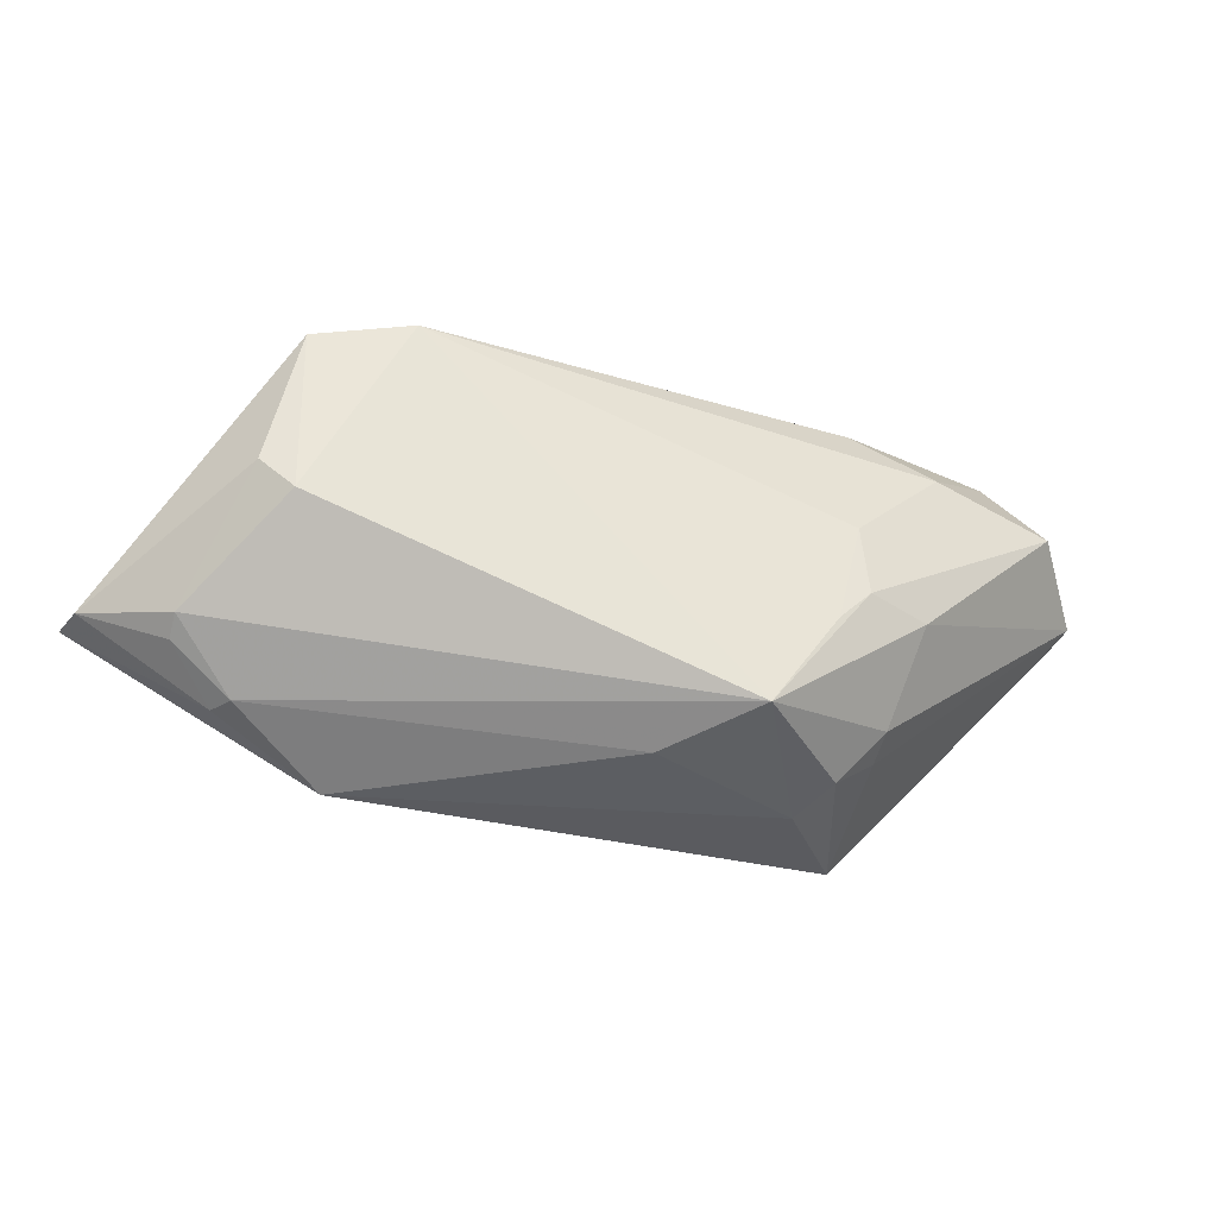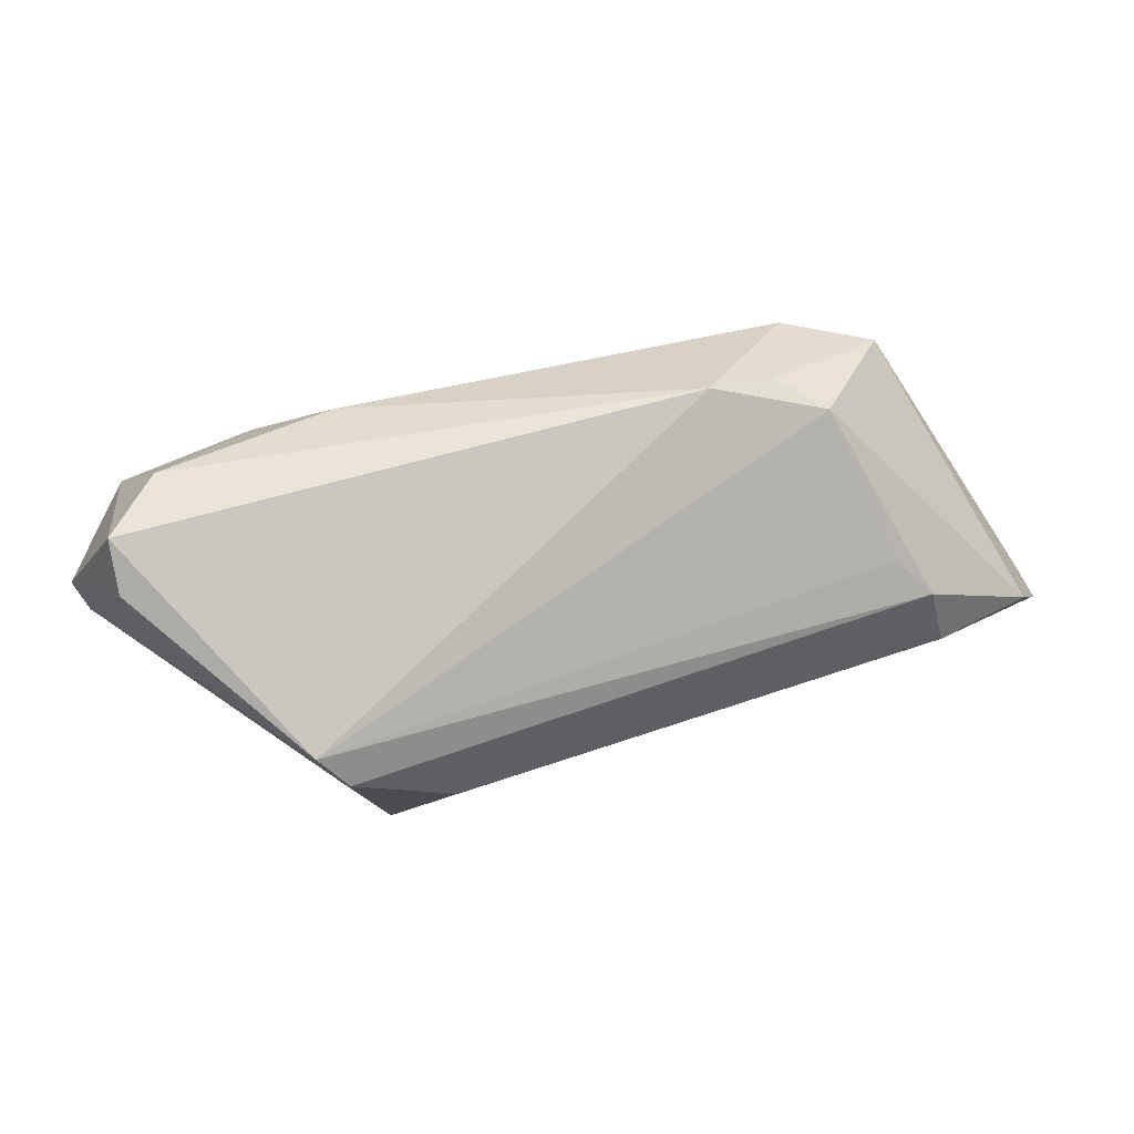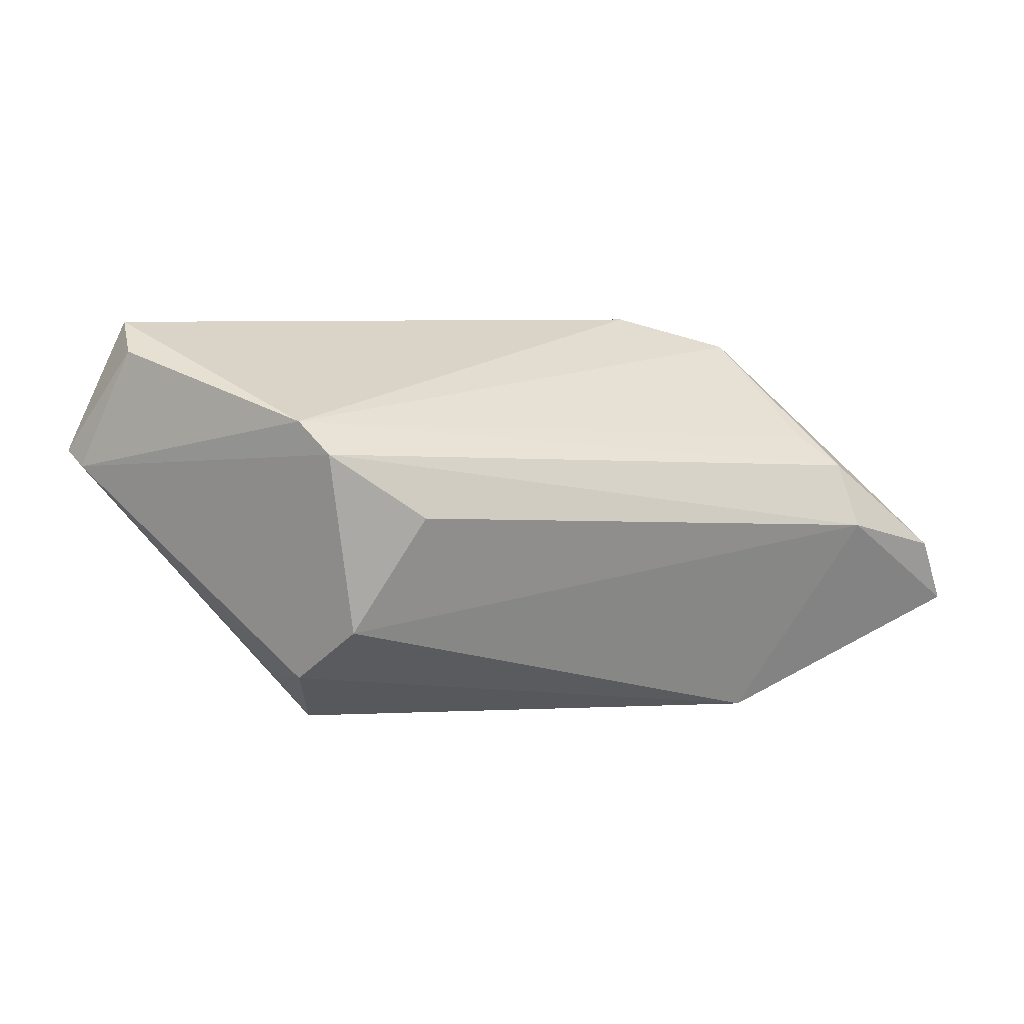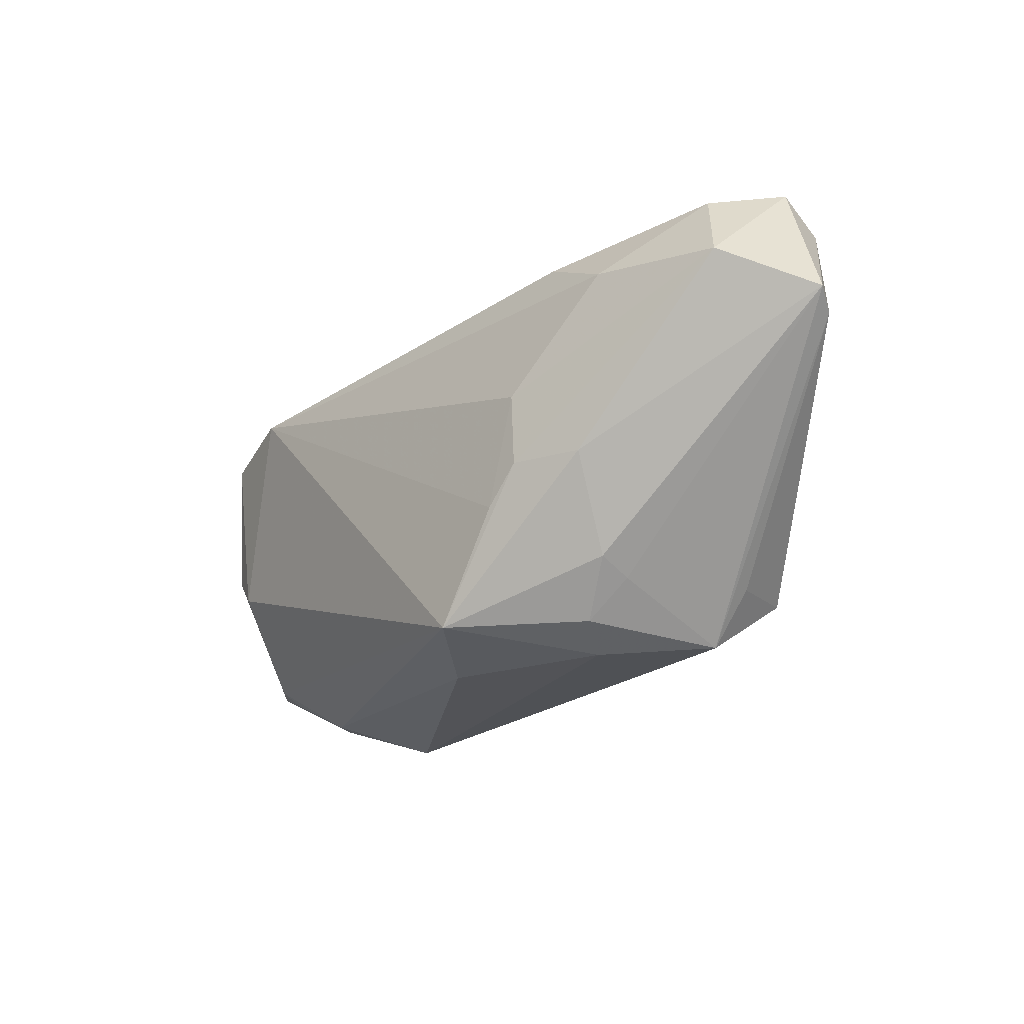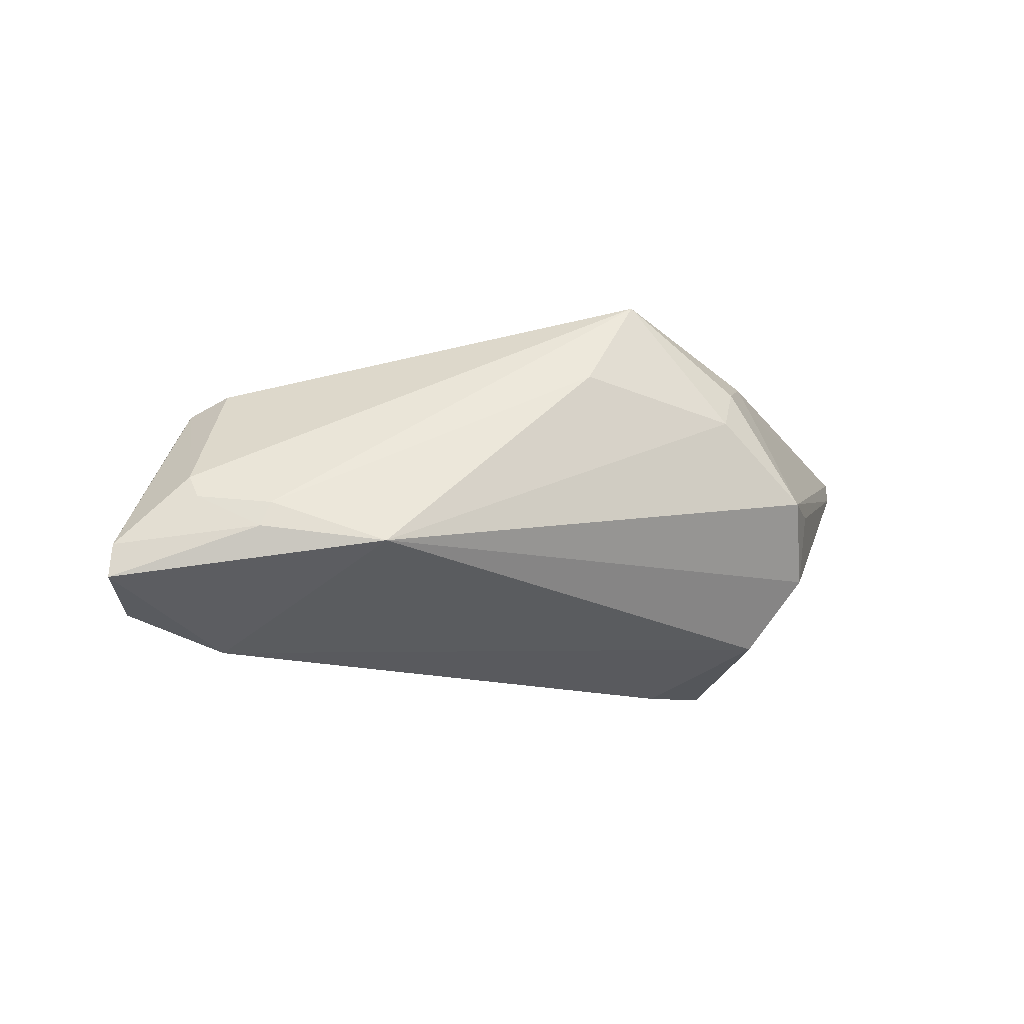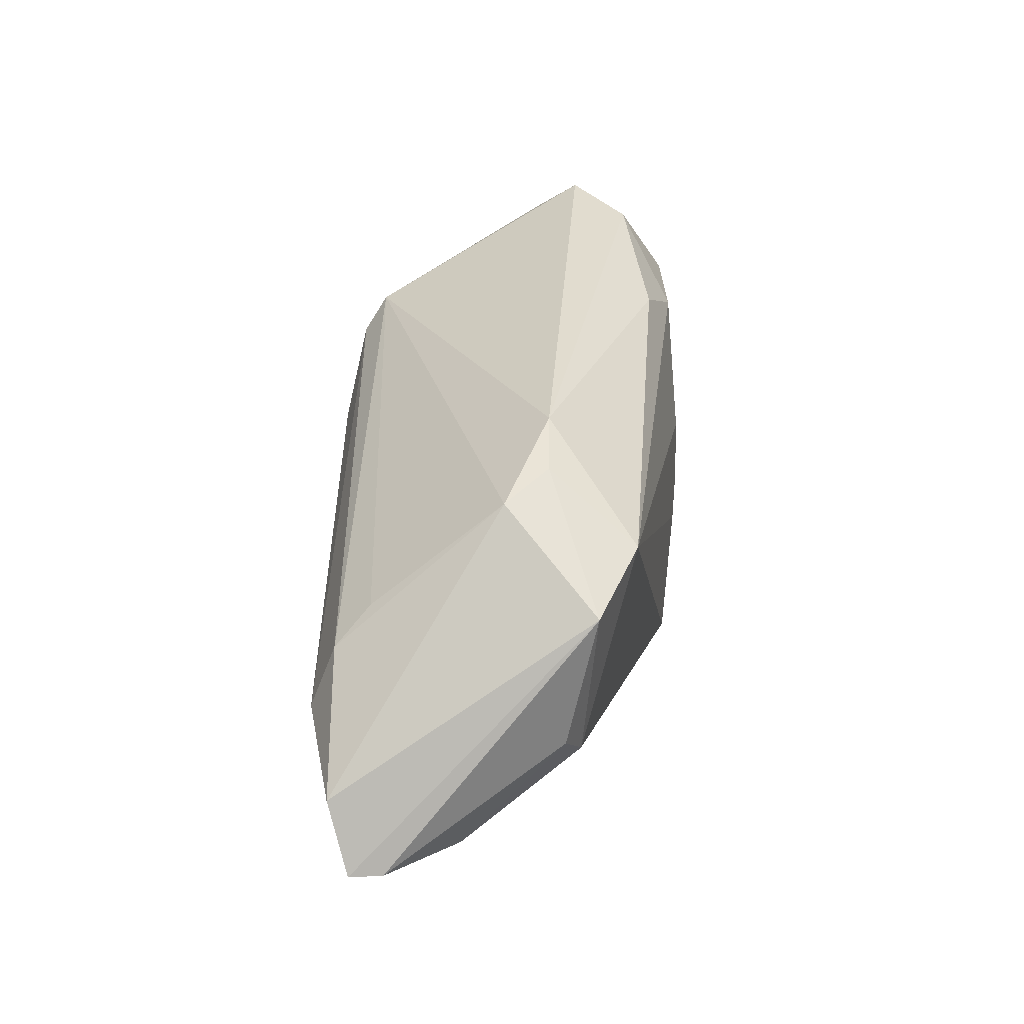
<metadata>
{"format":"obj","ext":"obj","renderer":"f3d","projection":"perspective","resolution":1024,"background":"white","views":[{"elev":-37.5,"azim":-30.0,"up":"+Y"},{"elev":65.8,"azim":160.3,"up":"+Y"},{"elev":5.8,"azim":155.6,"up":"+Y"},{"elev":-22.4,"azim":38.6,"up":"+Y"},{"elev":-17.5,"azim":-23.3,"up":"+Z"},{"elev":33.5,"azim":-89.9,"up":"+Y"}]}
</metadata>
<code>
v -0.04344 -0.02201 -0.01351
v 0.05897 0.00765 0.0114
v 0.01968 0.002957 0.02477
v 0.03139 -0.01244 -0.02019
v 0.03592 -0.01933 -0.01153
v -0.05115 -0.01587 -0.006336
v 0.03535 0.01078 -0.02276
v -0.03716 0.01079 -0.01749
v -0.0005372 -0.02748 0.01096
v 0.00711 -0.02525 0.02306
v 0.03706 -0.0198 -0.0021
v 0.02333 0.002476 -0.02514
v 0.05398 0.02327 0.004238
v 0.02305 0.02225 0.02012
v 0.0531 0.02717 0.00993
v -0.06009 -0.01327 -0.01976
v 0.02937 -0.006793 0.02361
v 0.02037 -0.006636 0.02514
v 0.03172 -0.0264 -0.002595
v -0.04823 -0.002193 0.006718
v 0.0459 0.02539 0.01728
v -0.04438 -0.006134 0.008791
v 0.03825 0.01483 -0.0197
v 0.03312 0.01664 0.02386
v -0.04561 0.01474 0.01054
v 0.016 -0.01143 0.02464
v -0.02832 0.02521 0.004609
v -0.04224 -0.02213 -0.01035
v -0.05572 -0.004903 -0.02225
v 0.02266 -0.02488 0.01266
v 0.02014 -0.02748 0.007262
v 0.02768 -0.01833 0.01647
v -0.03418 0.01744 0.01563
v -0.04201 -0.00129 -0.02514
v -0.05977 -0.01333 -0.01549
v -0.01987 0.02748 0.004738
v -0.05041 -0.01749 -0.009273
v 0.02847 -0.02028 0.01236
v 0.06009 0.009672 0.01468
v -0.0336 0.02341 -0.0008892
v 0.05042 0.01437 0.02361
v -0.04081 0.006954 -0.02189
v -0.02879 -0.02748 -0.01522
f 19 43 5
f 33 22 10
f 25 22 33
f 15 41 39
f 11 19 5
f 4 7 5
f 12 7 4
f 5 43 4
f 42 23 7
f 20 22 25
f 41 15 21
f 13 15 39
f 13 23 15
f 36 21 15
f 15 23 36
f 36 33 14
f 14 21 36
f 30 32 10
f 43 19 31
f 31 9 43
f 19 30 31
f 10 9 31
f 31 30 10
f 7 23 2
f 5 7 2
f 2 13 39
f 23 13 2
f 2 11 5
f 39 19 2
f 19 11 2
f 34 43 16
f 34 7 12
f 34 42 7
f 34 4 43
f 12 4 34
f 16 25 29
f 29 34 16
f 42 34 29
f 28 9 10
f 43 9 28
f 35 25 16
f 35 20 25
f 10 22 6
f 6 28 10
f 22 20 6
f 20 35 6
f 41 3 18
f 14 33 24
f 33 3 24
f 24 3 41
f 24 21 14
f 41 21 24
f 25 33 27
f 33 36 27
f 38 30 19
f 32 30 38
f 38 19 39
f 39 32 38
f 16 43 1
f 43 28 1
f 1 35 16
f 28 6 37
f 37 6 35
f 37 1 28
f 35 1 37
f 17 18 10
f 41 18 17
f 10 32 17
f 39 41 17
f 17 32 39
f 26 33 10
f 10 18 26
f 26 3 33
f 26 18 3
f 40 27 36
f 40 36 23
f 25 27 40
f 40 29 25
f 42 29 40
f 23 42 8
f 8 40 23
f 42 40 8

</code>
